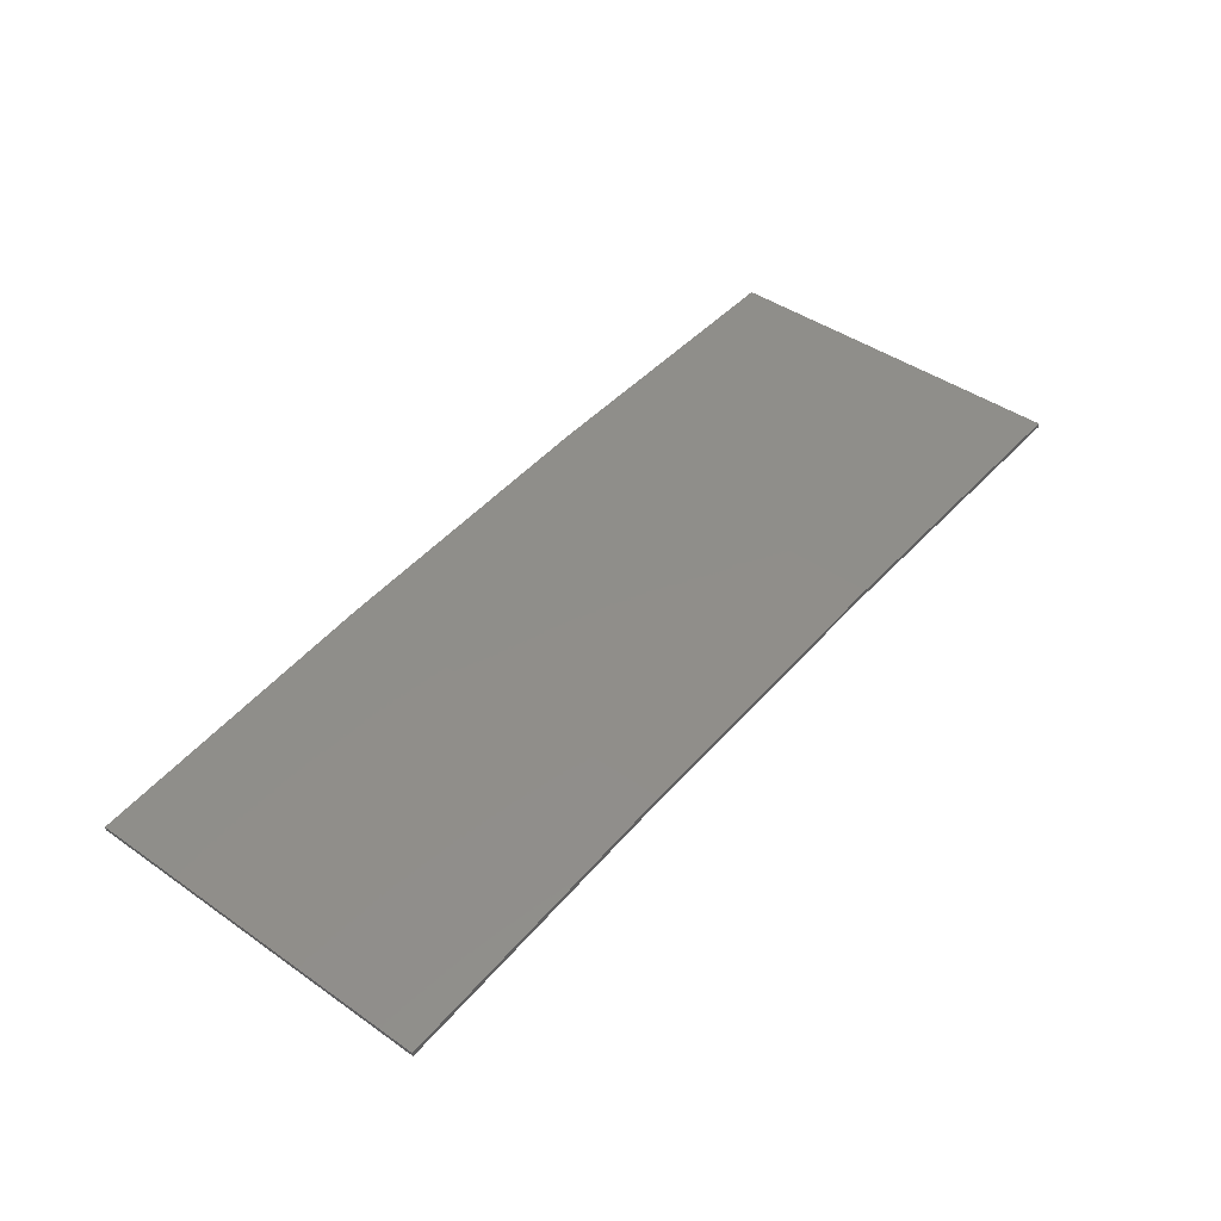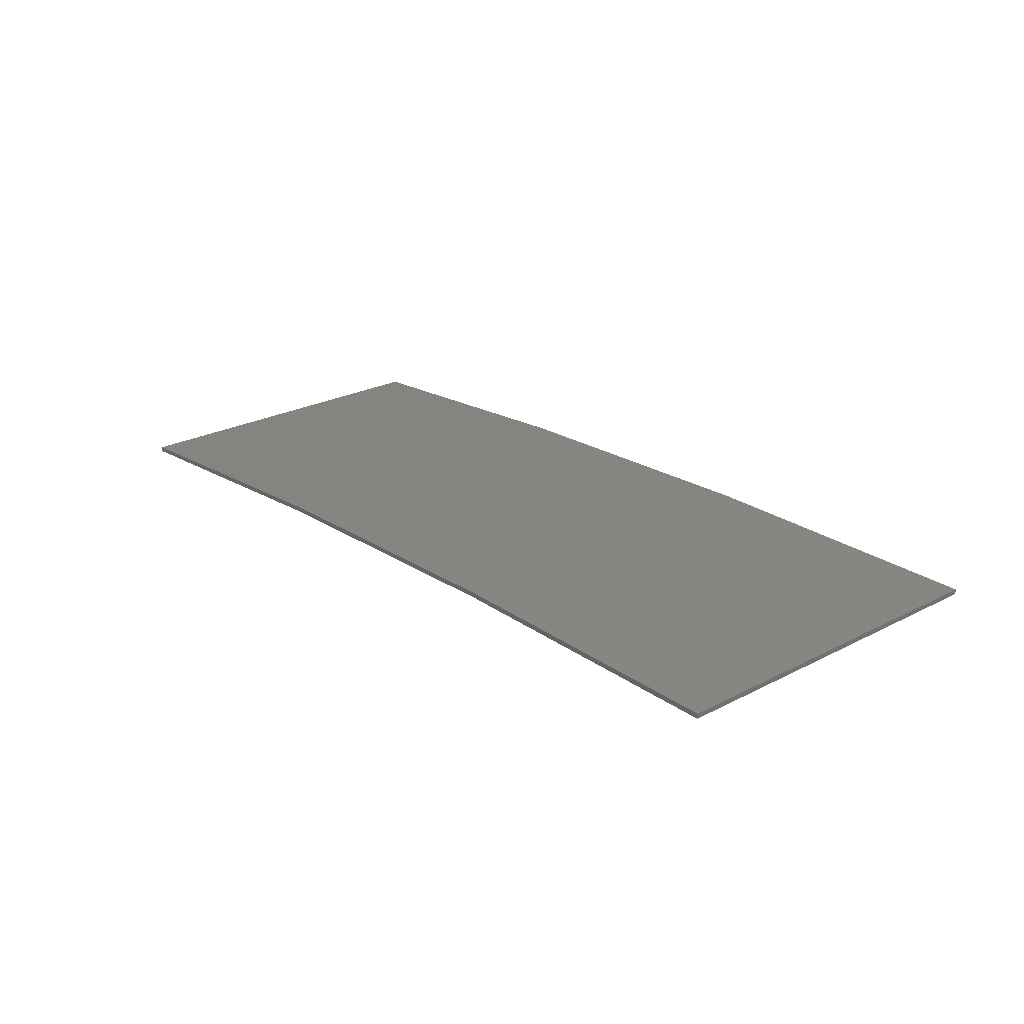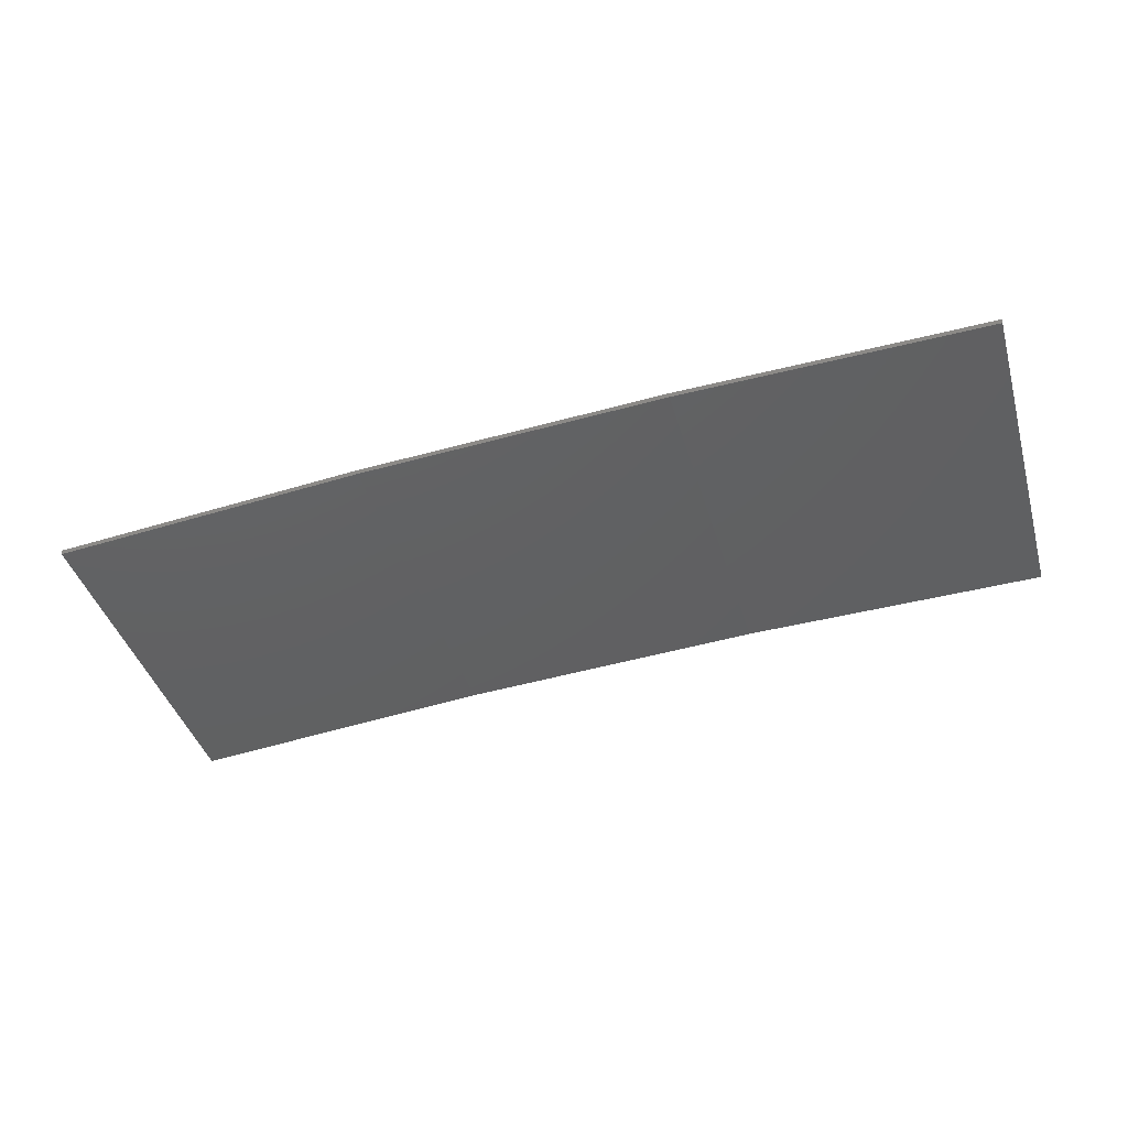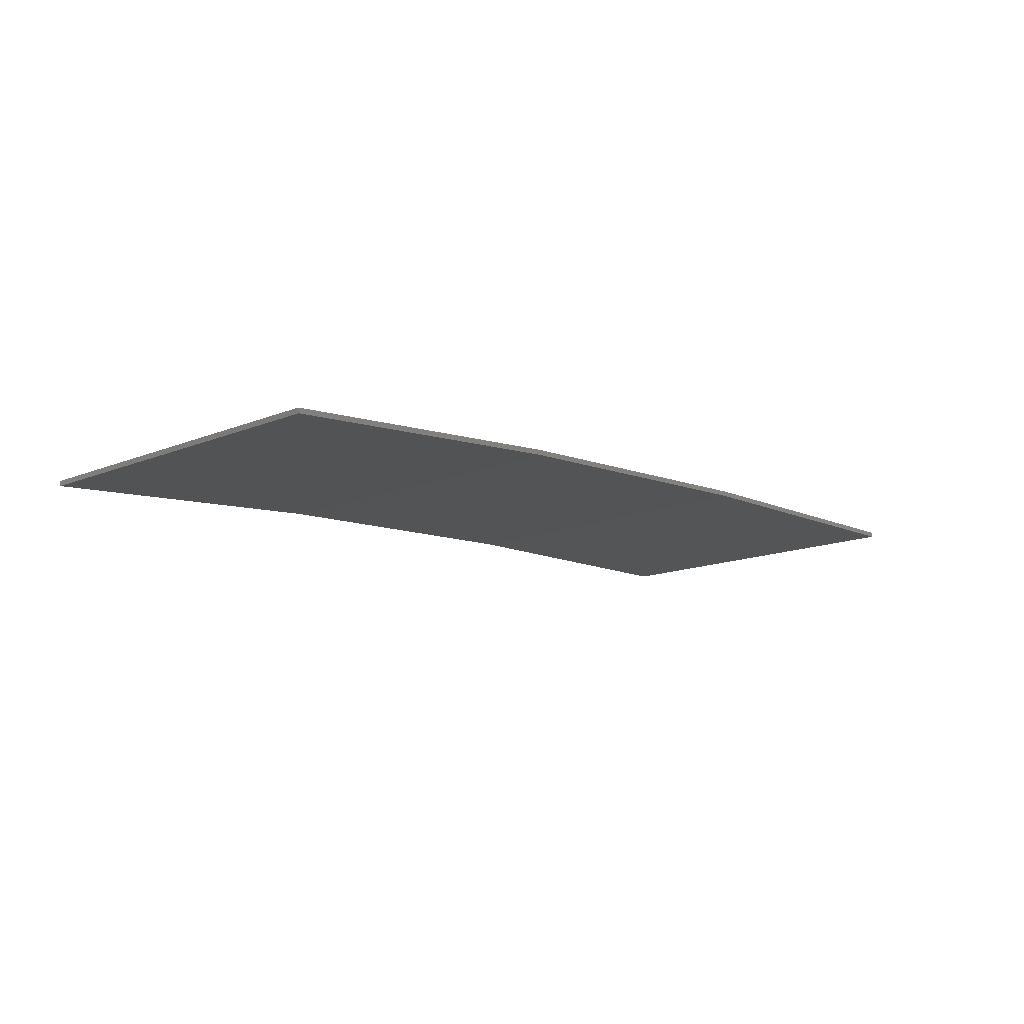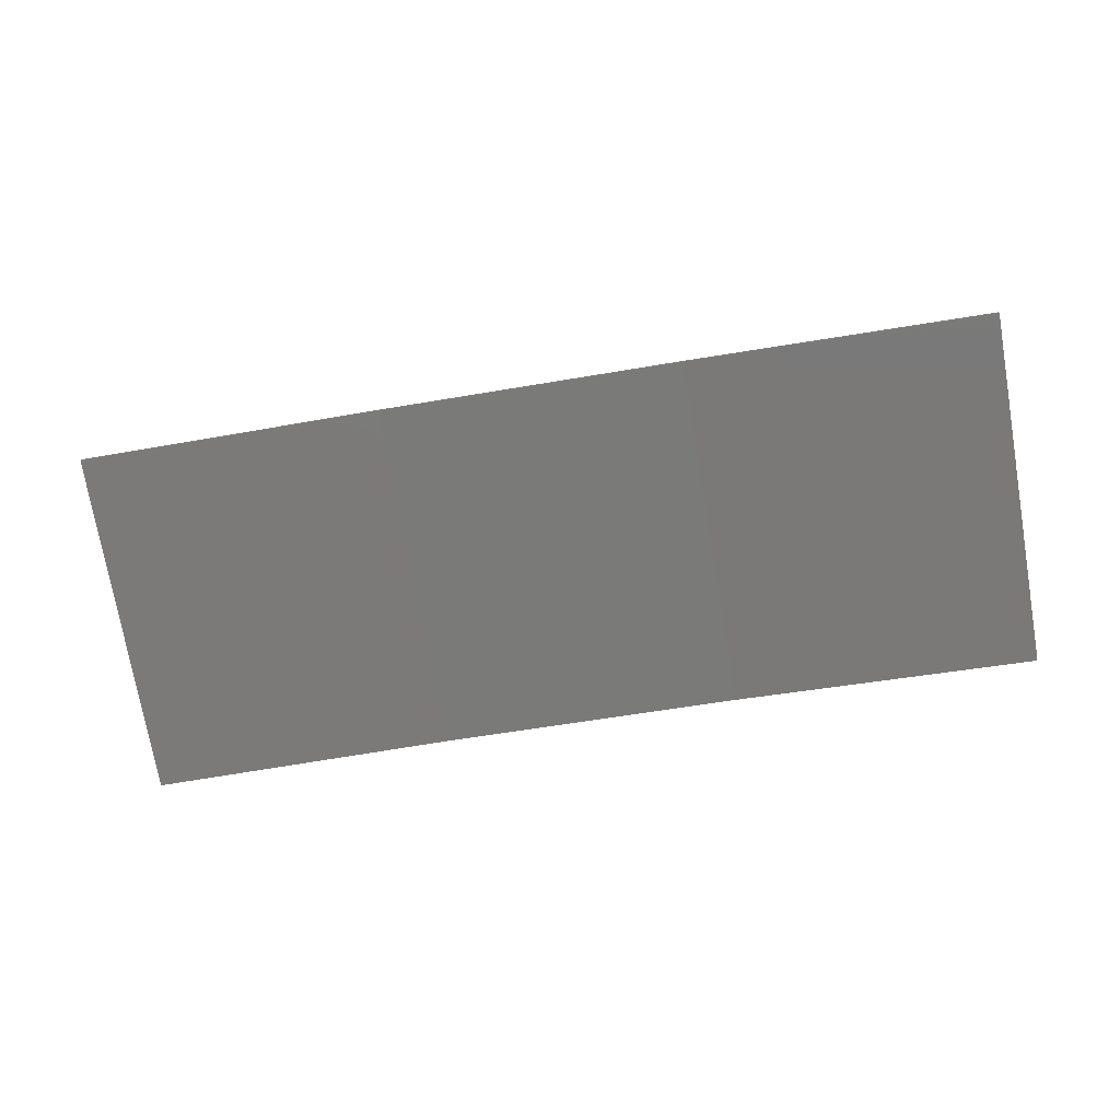
<metadata>
{"format":"stl","ext":"stl","renderer":"f3d","projection":"perspective","resolution":1024,"background":"white","views":[{"elev":43.9,"azim":-50.7,"up":"+Y"},{"elev":24.9,"azim":50.0,"up":"+Y"},{"elev":-41.7,"azim":16.1,"up":"+Y"},{"elev":-13.8,"azim":-47.3,"up":"+Y"},{"elev":-74.1,"azim":-170.2,"up":"+Y"}]}
</metadata>
<code>
# stl→obj: 16 verts, 28 faces
v -3.643 4.292 98.08
v -0.5779 4.351 98.08
v -0.5779 4.351 94.51
v -3.643 4.292 94.51
v -6.704 4.13 98.08
v -6.704 4.13 94.51
v -9.758 3.863 94.51
v -9.758 3.863 98.08
v -9.753 3.814 94.51
v -9.753 3.814 98.08
v -0.5778 4.301 94.51
v -3.641 4.242 98.08
v -3.641 4.242 94.51
v -0.5778 4.301 98.08
v -6.701 4.08 98.08
v -6.701 4.08 94.51
f 1 2 3
f 1 3 4
f 5 4 6
f 5 6 7
f 5 1 4
f 8 5 7
f 8 9 10
f 7 9 8
f 11 12 13
f 14 12 11
f 13 15 16
f 16 15 9
f 12 15 13
f 15 10 9
f 14 3 2
f 11 3 14
f 16 9 7
f 6 16 7
f 13 16 6
f 4 13 6
f 11 13 4
f 3 11 4
f 10 15 8
f 15 5 8
f 15 12 5
f 12 1 5
f 12 14 1
f 14 2 1

</code>
